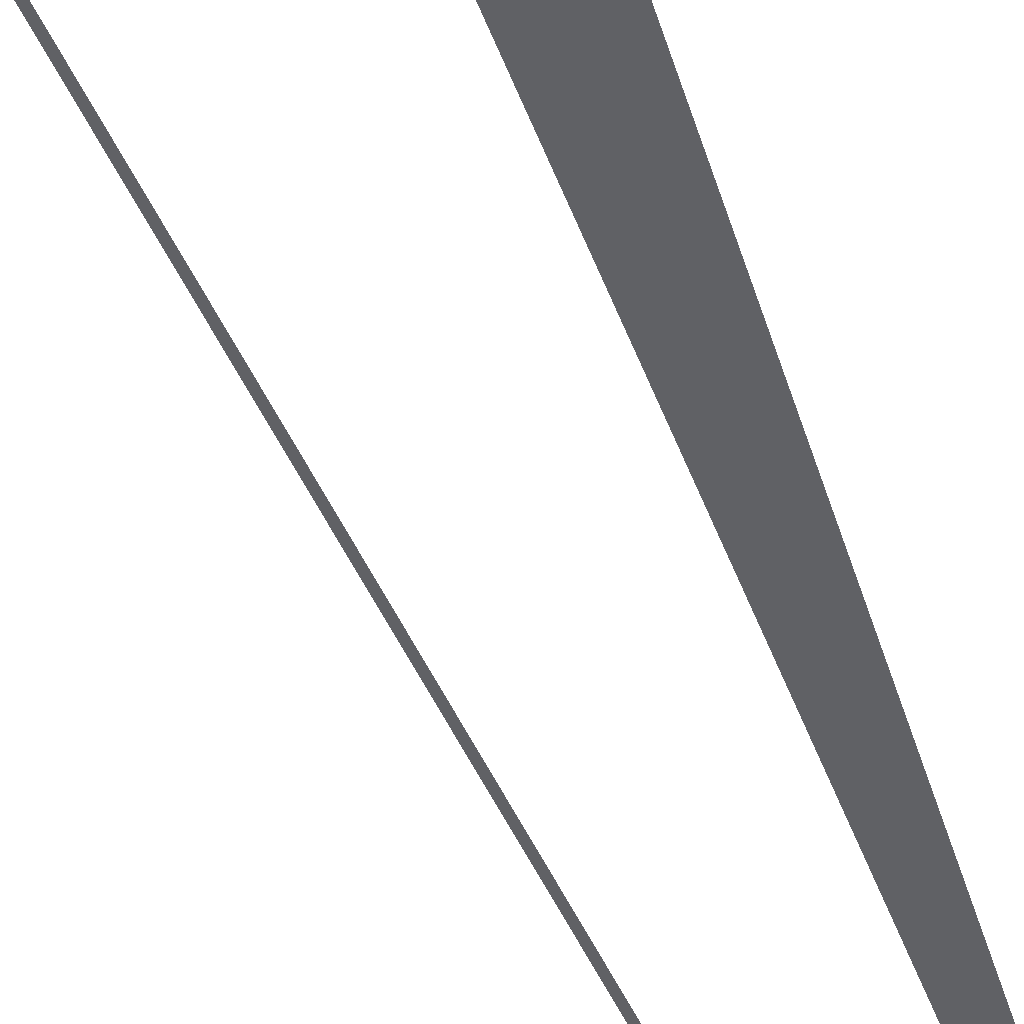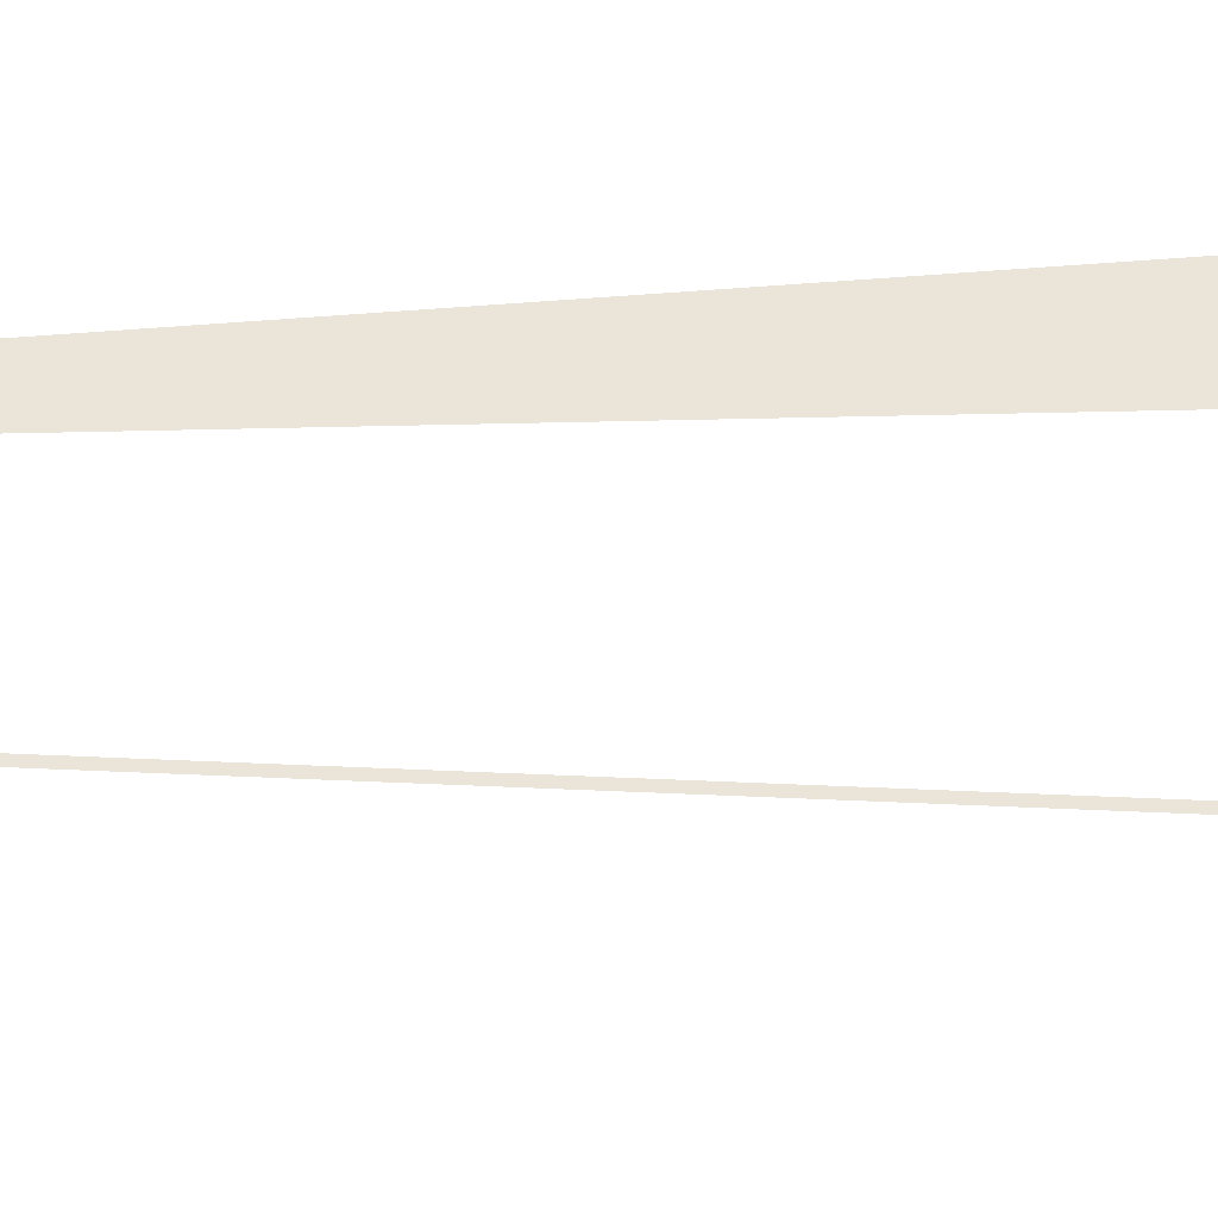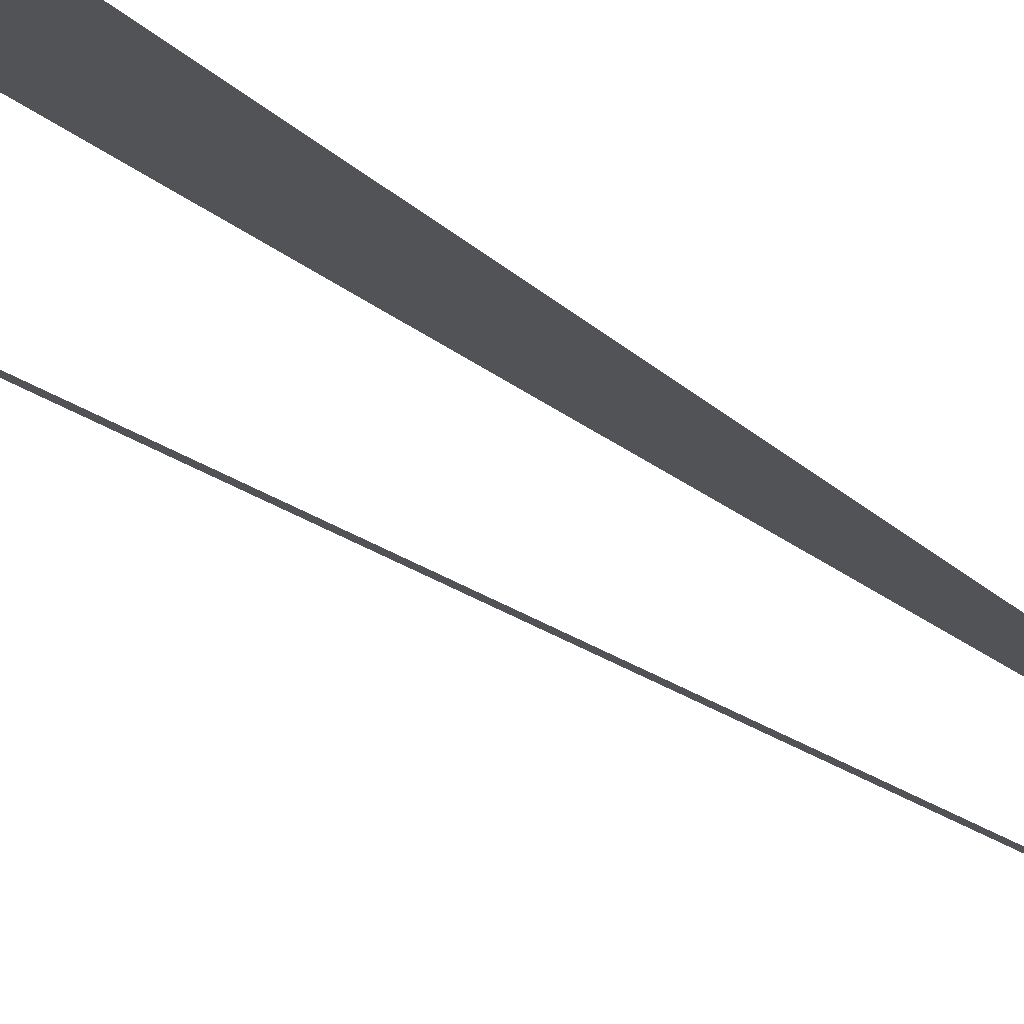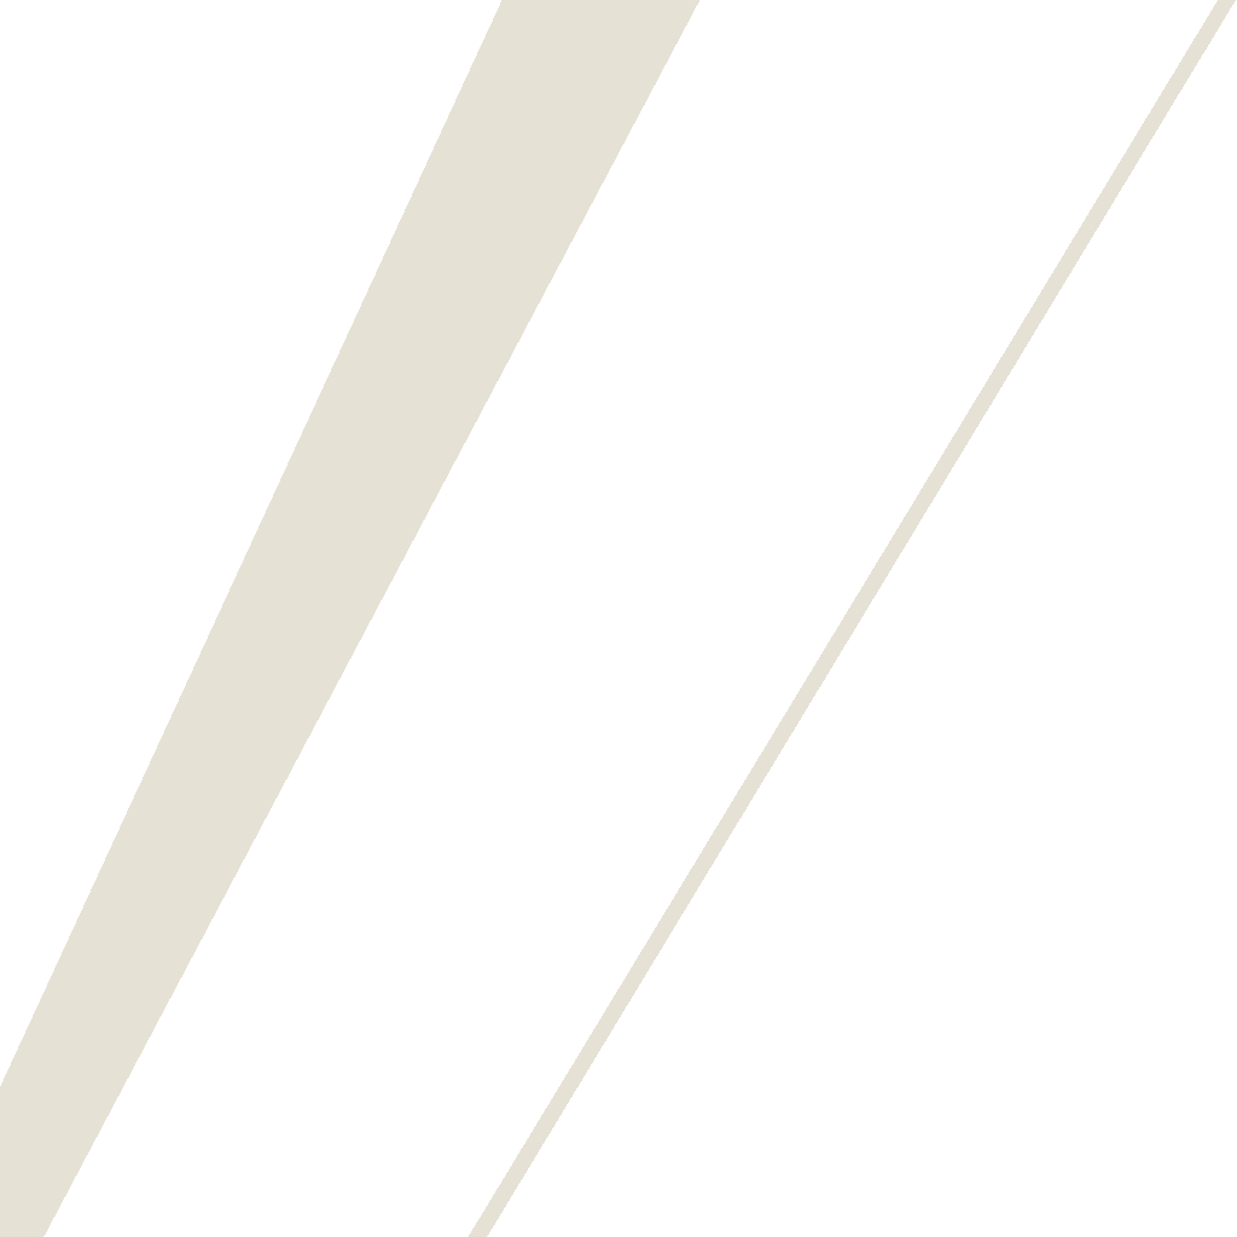
<metadata>
{"format":"obj","ext":"obj","renderer":"f3d","projection":"perspective","resolution":1024,"background":"white","views":[{"elev":-47.3,"azim":17.3,"up":"+Y"},{"elev":59.4,"azim":-93.2,"up":"+Y"},{"elev":-22.0,"azim":32.3,"up":"+Y"},{"elev":64.1,"azim":-156.8,"up":"+Y"}]}
</metadata>
<code>
v  2.031 -0.2962 -16
v  1.274 -0.2962 -16
v  1.51 -0.2955 -32
v  1.846 -0.2955 -32
v  2.427 -0.2978 -0
v  0.7555 -0.2978 -0
v  0.2365 -0.2993 16
v  2.821 -0.2993 16
v  0 -0.3 32
v  3 -0.3 32
v  -6.474 -0.295 32
v  -5.74 -0.295 16
v  -5.559 -0.295 16
v  -6.294 -0.295 32
v  -4.119 -0.295 -0
v  -3.938 -0.295 -0
v  -2.497 -0.295 -16
v  -2.317 -0.295 -16
v  -1.759 -0.295 -32
v  -1.579 -0.295 -32
g Object001
f 4 3 2 1
f 1 2 6 5
f 8 5 6 7
f 10 8 7 9
f 14 13 12 11
f 13 16 15 12
f 18 17 15 16
f 20 19 17 18

</code>
